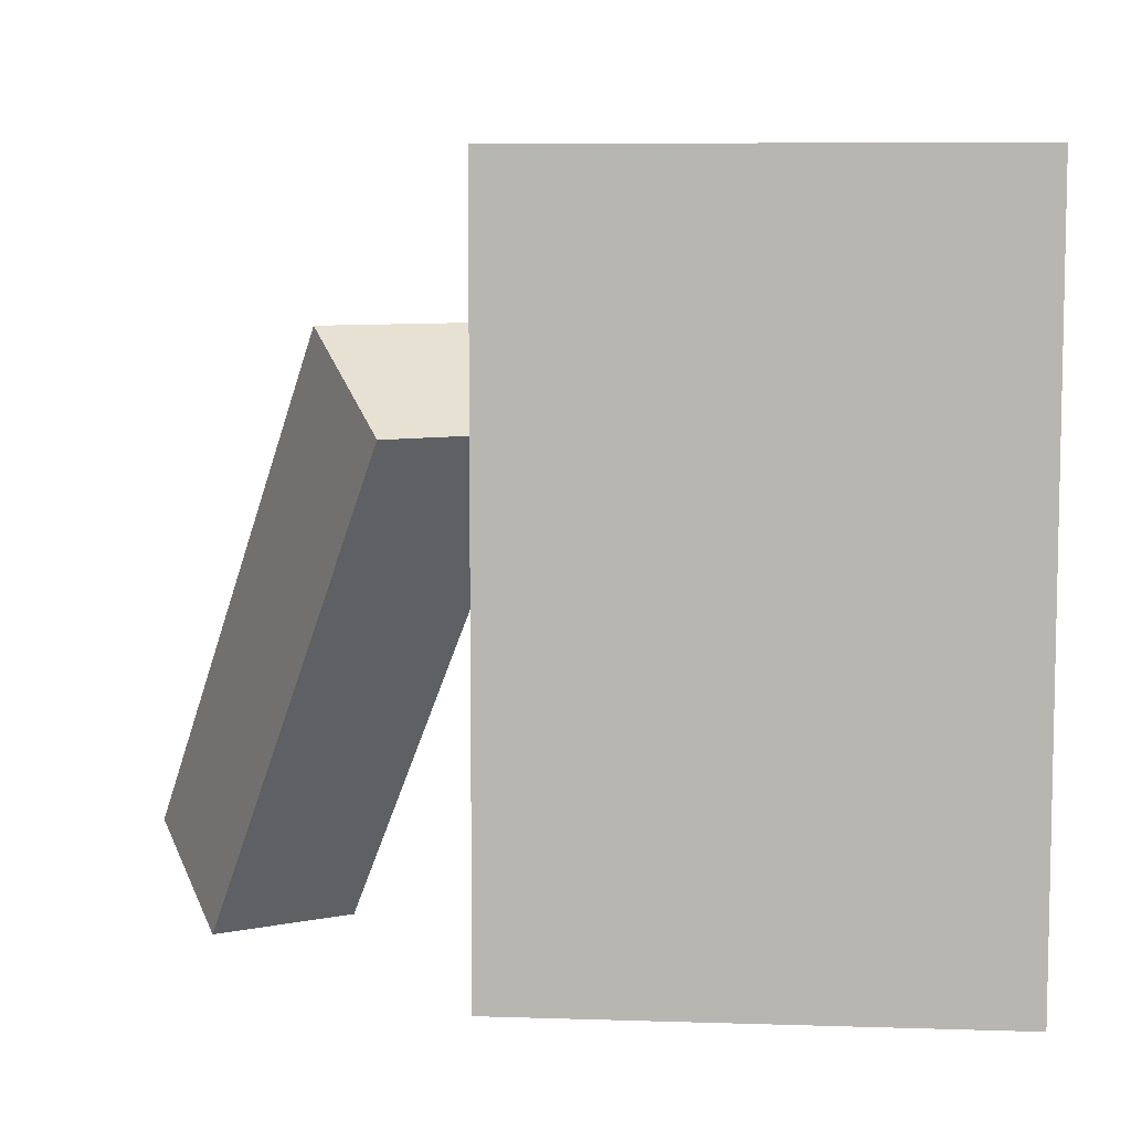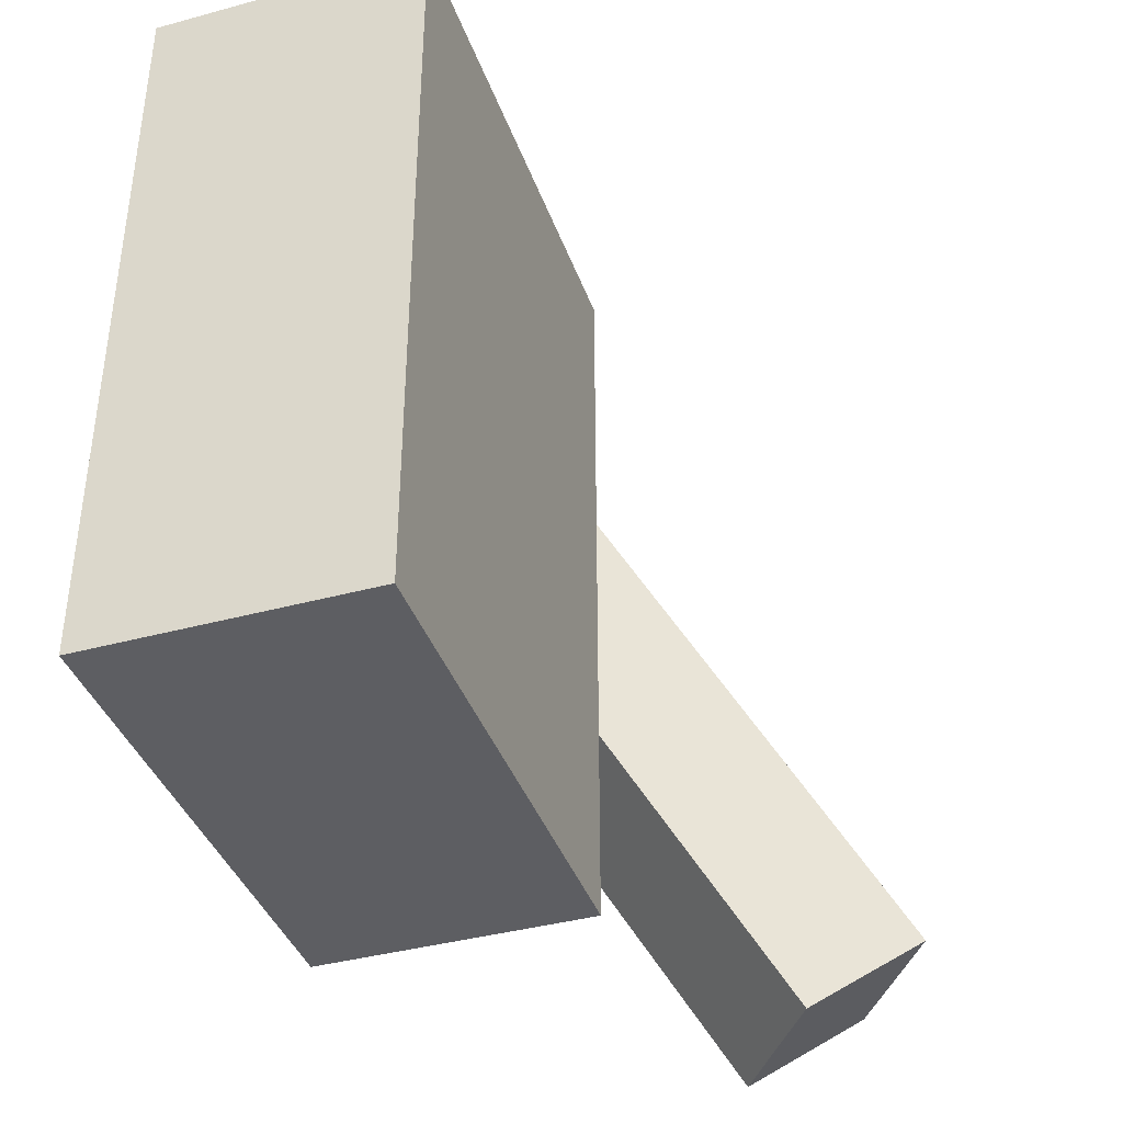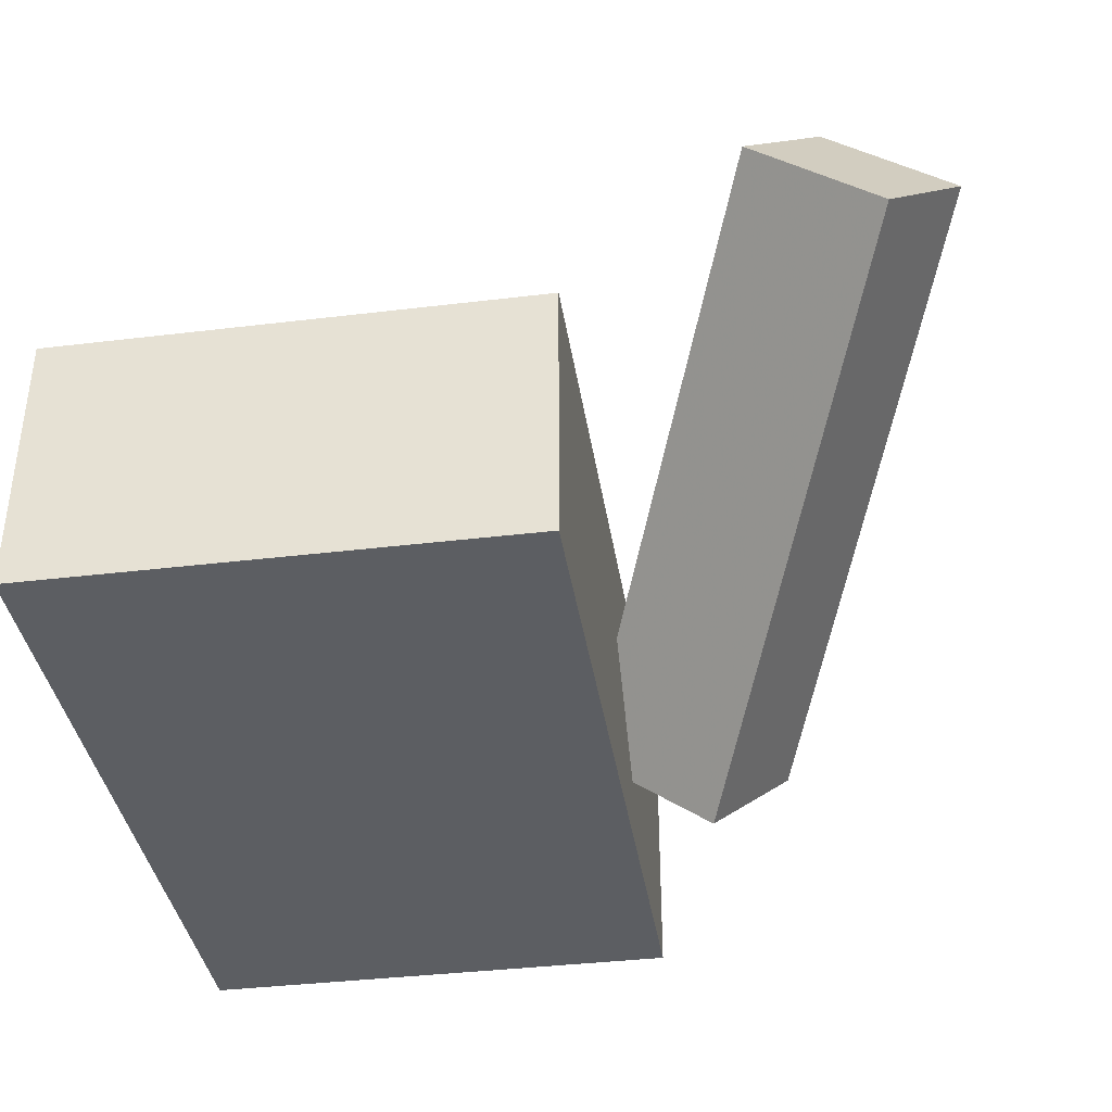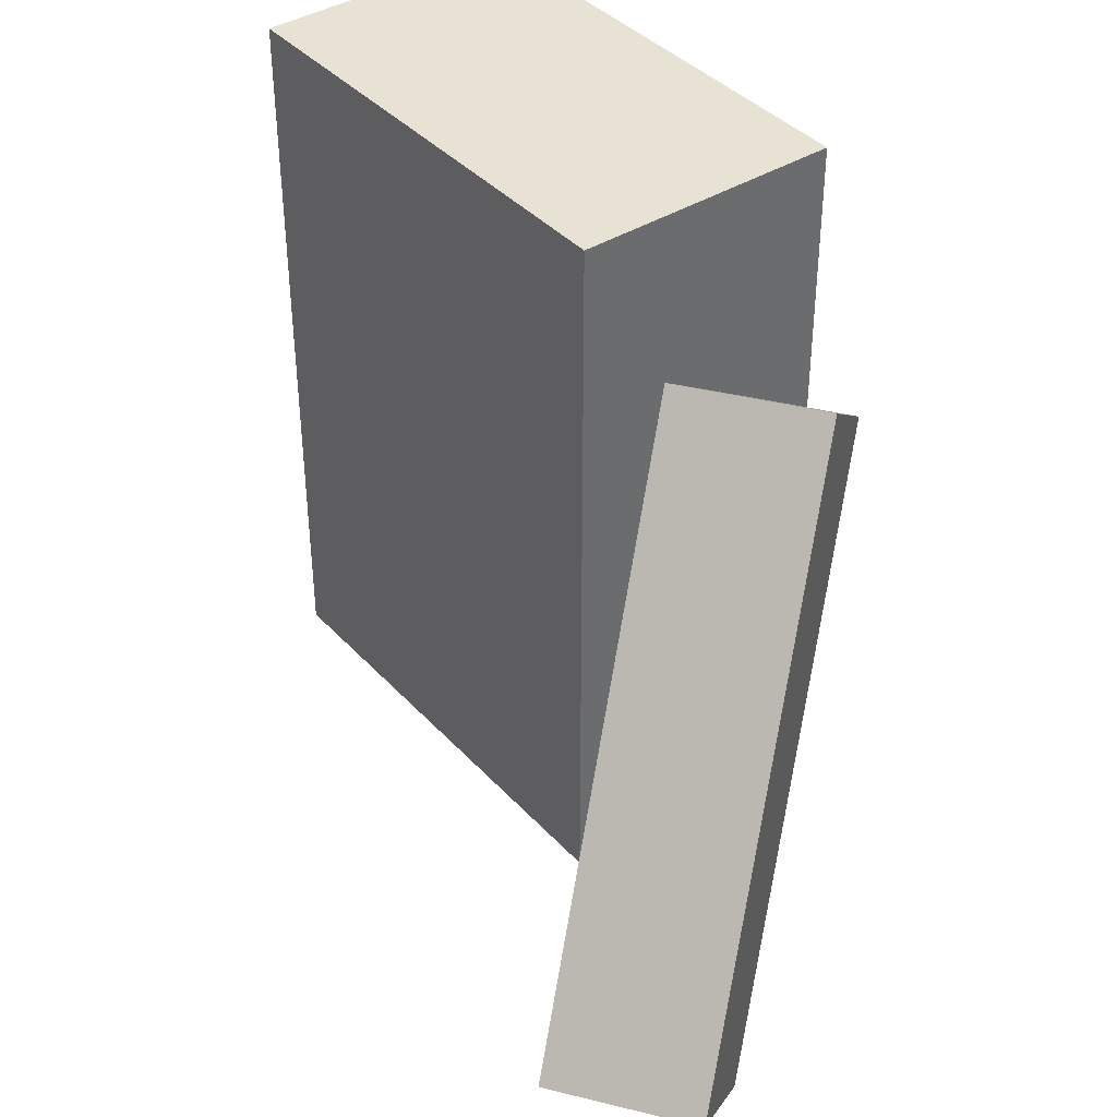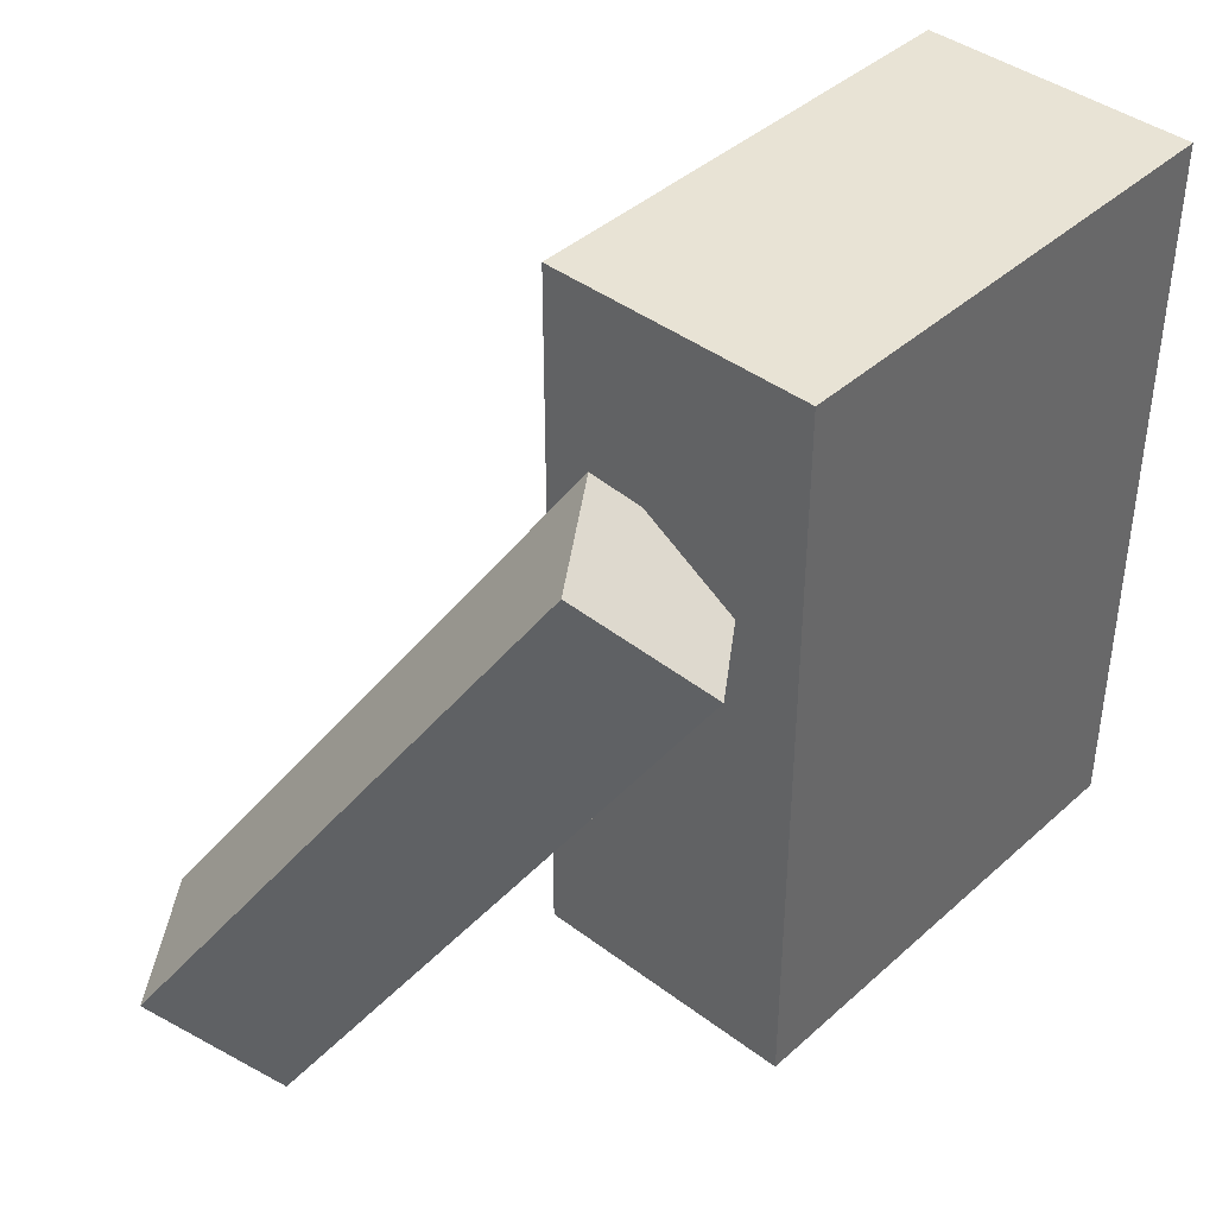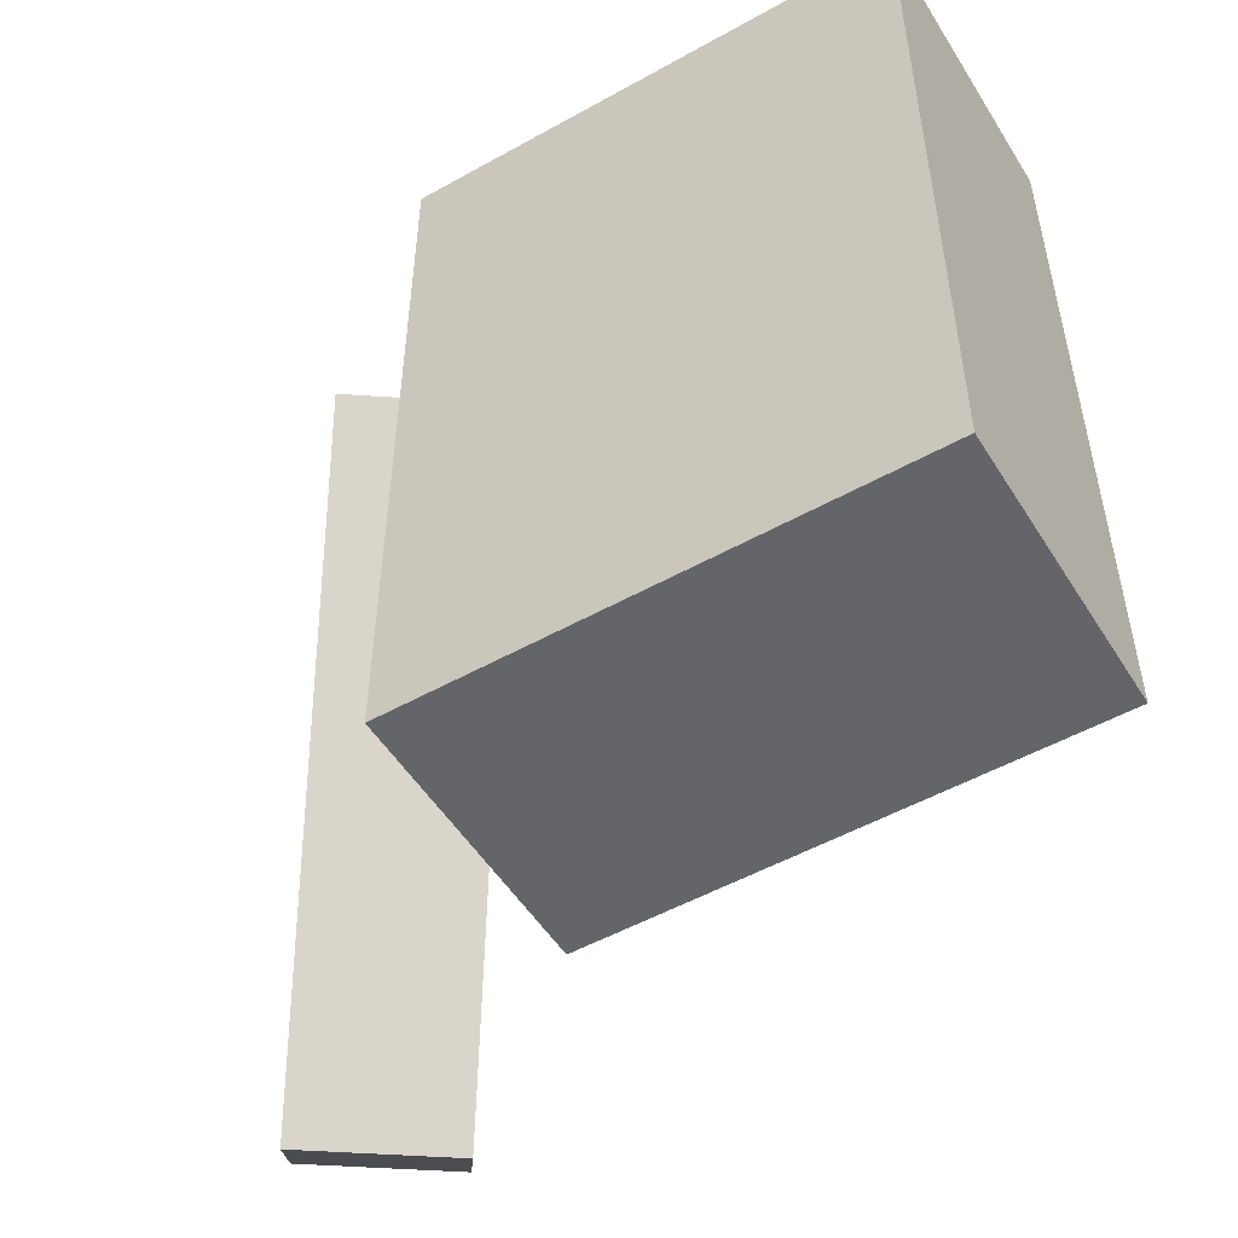
<metadata>
{"format":"obj","ext":"obj","renderer":"f3d","projection":"perspective","resolution":1024,"background":"white","views":[{"elev":7.3,"azim":-174.8,"up":"+Y"},{"elev":-39.3,"azim":-71.3,"up":"+Y"},{"elev":-38.0,"azim":8.7,"up":"+Z"},{"elev":39.8,"azim":52.4,"up":"+Y"},{"elev":41.1,"azim":132.6,"up":"+Y"},{"elev":-51.5,"azim":-148.8,"up":"+Y"}]}
</metadata>
<code>
o 立方体
v 1 0 -0.5612
v 1 3.038 -0.5612
v 1 0 0.5612
v 1 3.038 0.5612
v -1 0 -0.5612
v -1 3.038 -0.5612
v -1 0 0.5612
v -1 3.038 0.5612
f 1 2 4 3
f 3 4 8 7
f 7 8 6 5
f 5 6 2 1
f 3 7 5 1
f 8 4 2 6
o 立方体.001
v 1.326 2.03 -0.5192
v 1.623 2.408 -0.1014
v 2.234 -0.09651 0.7592
v 2.53 0.2812 1.177
v 0.8071 2.03 -0.1508
v 1.104 2.408 0.2671
v 1.714 -0.09651 1.128
v 2.011 0.2812 1.545
f 9 10 12 11
f 11 12 16 15
f 15 16 14 13
f 13 14 10 9
f 11 15 13 9
f 16 12 10 14

</code>
